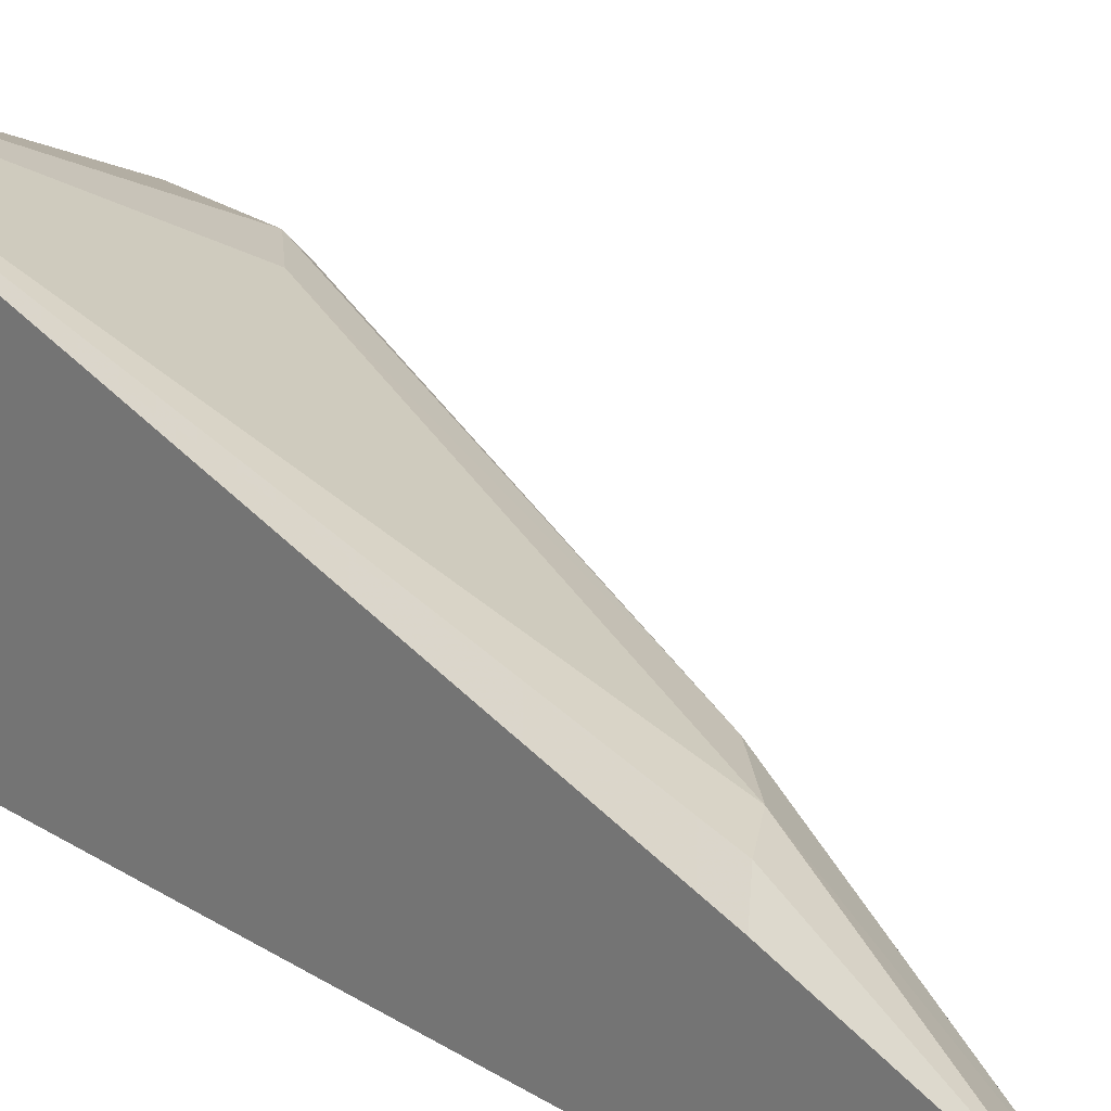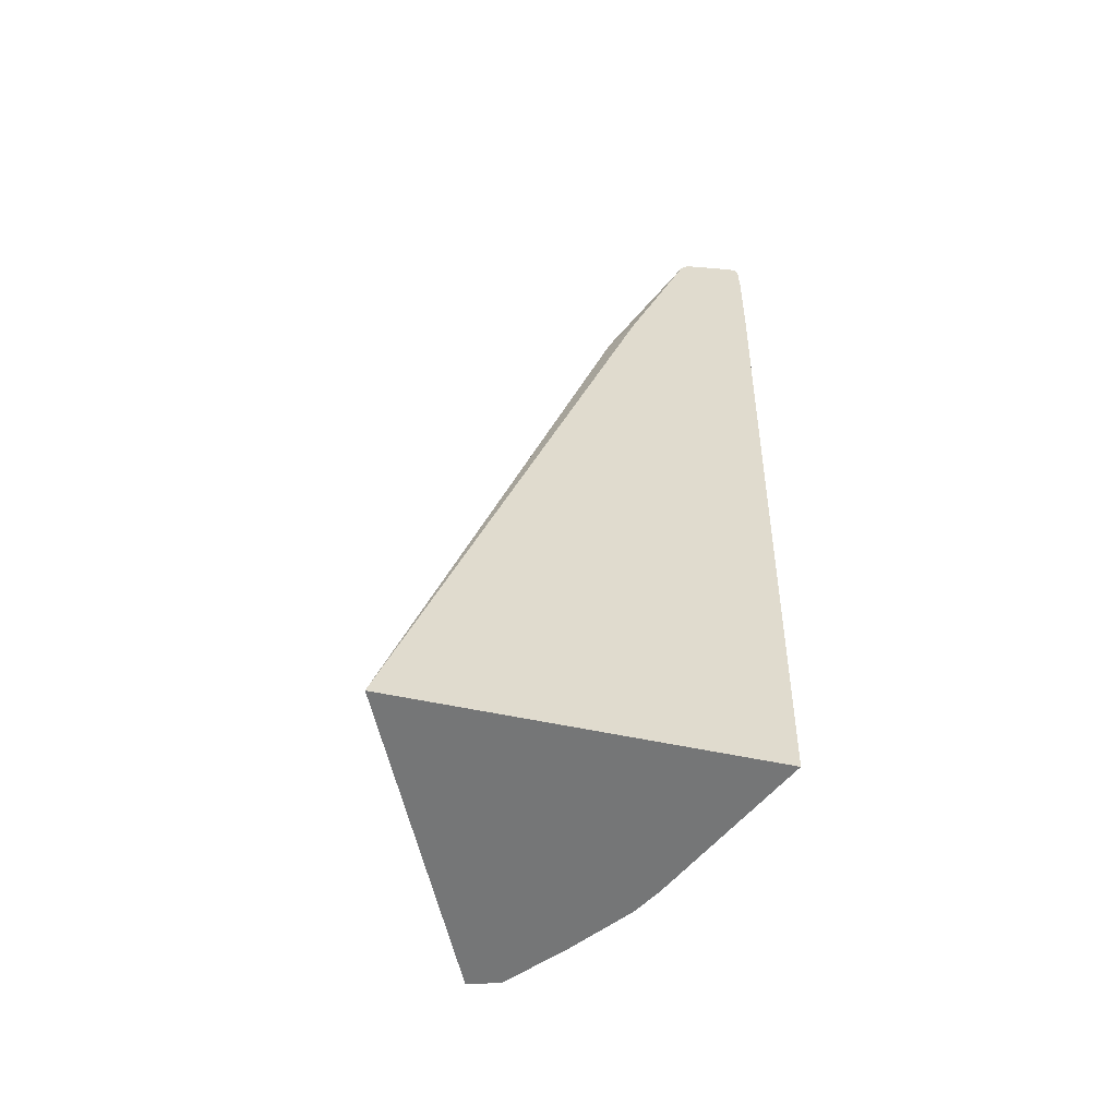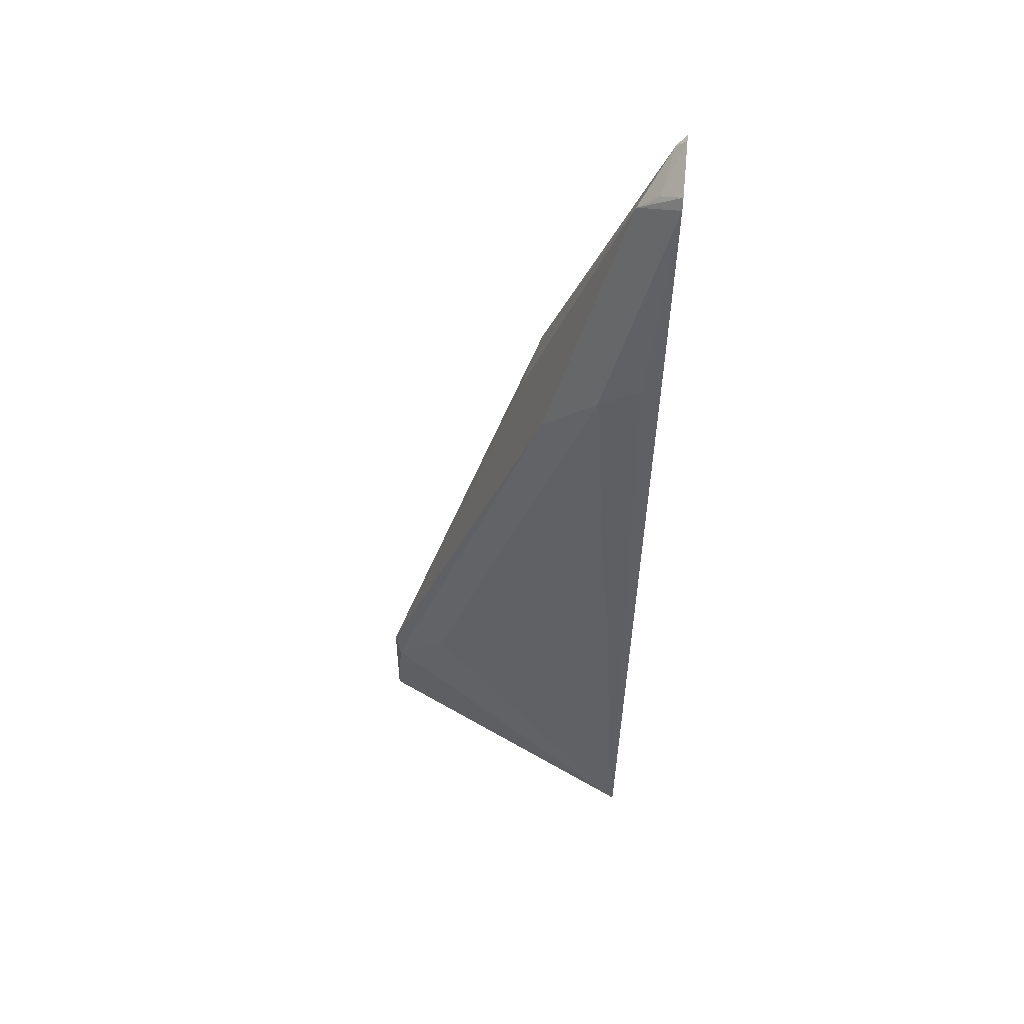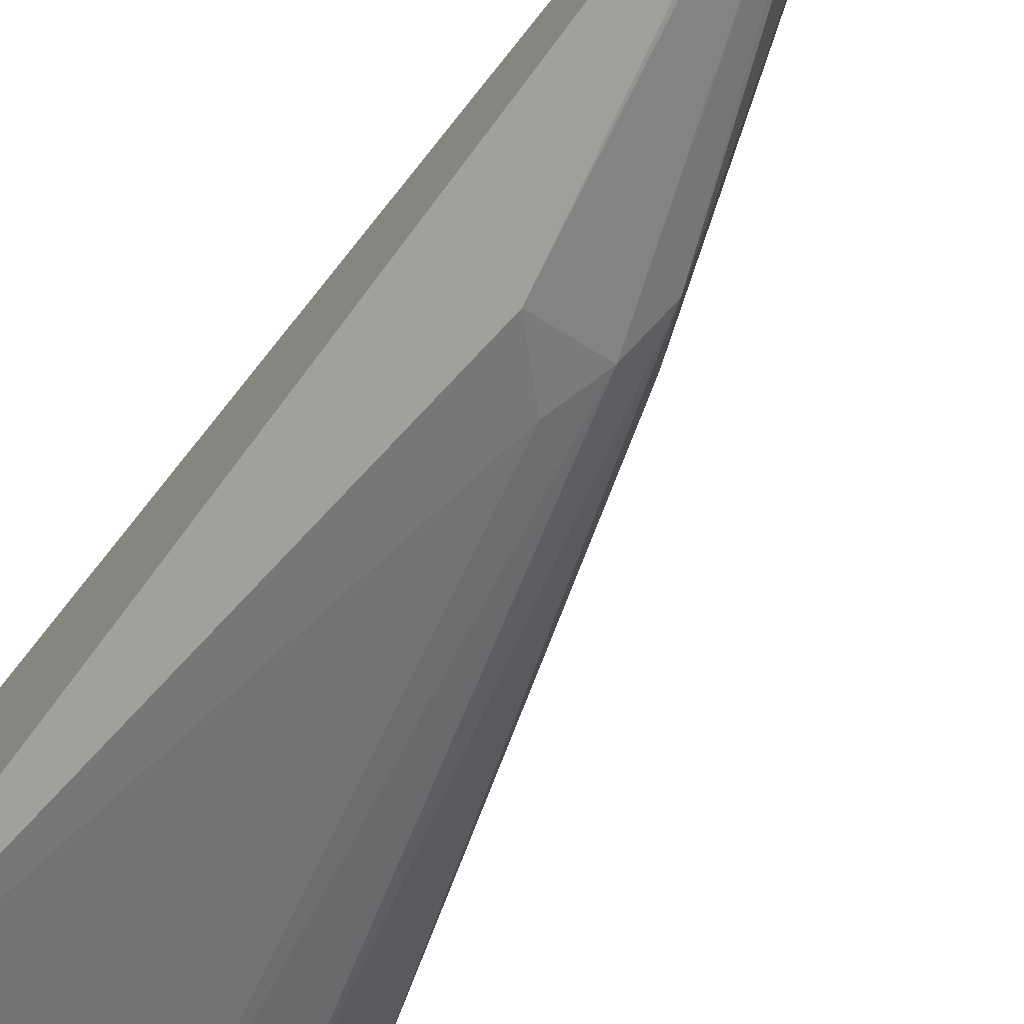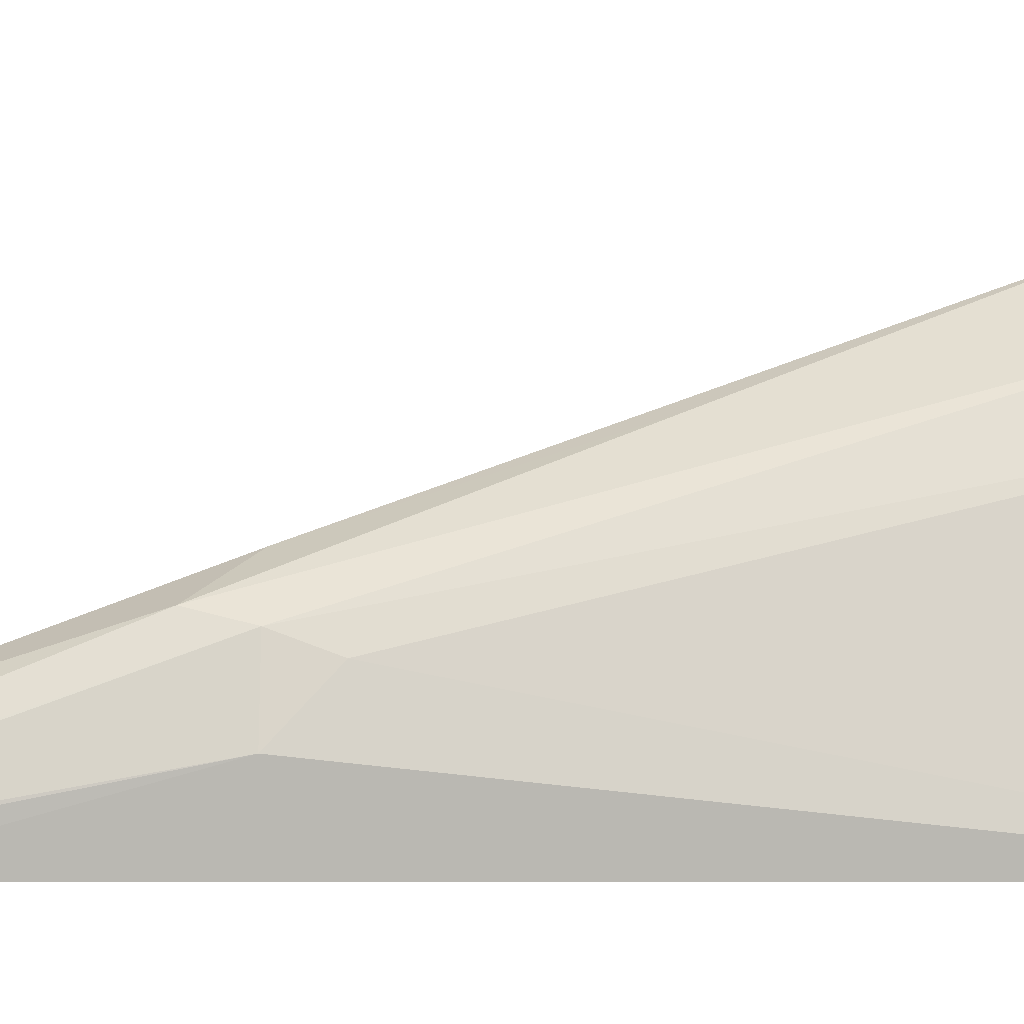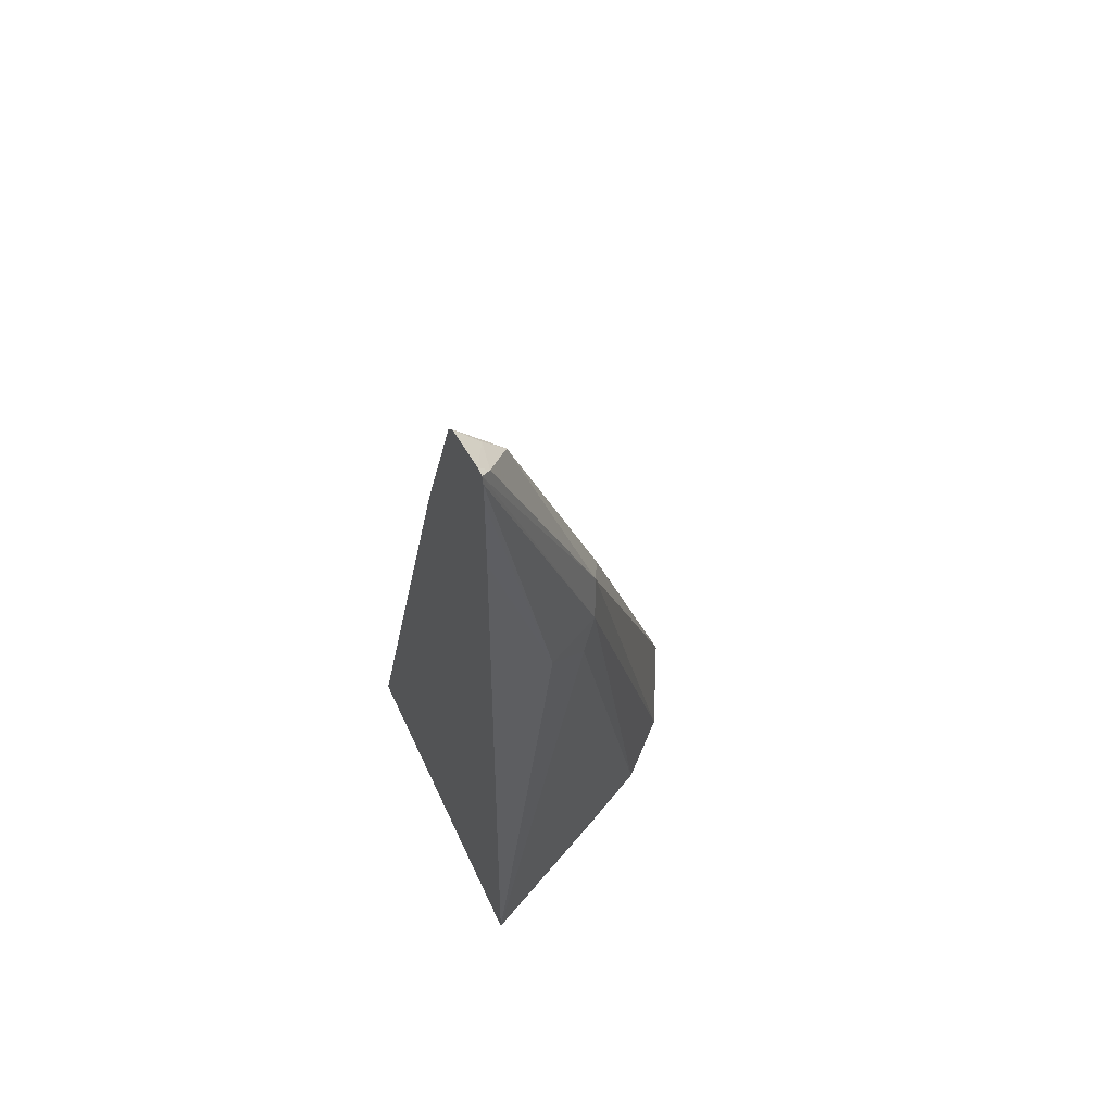
<metadata>
{"format":"obj","ext":"obj","renderer":"f3d","projection":"perspective","resolution":1024,"background":"white","views":[{"elev":22.6,"azim":-44.6,"up":"+Y"},{"elev":-56.7,"azim":-102.5,"up":"+Z"},{"elev":65.6,"azim":-175.2,"up":"+Z"},{"elev":-74.5,"azim":-36.8,"up":"+Y"},{"elev":-79.1,"azim":89.6,"up":"+Y"},{"elev":57.0,"azim":-24.6,"up":"+Z"}]}
</metadata>
<code>
v -0.05045 -0.178 0.6065
v 0.01386 -0.2078 0.6065
v -0.05045 -0.2548 0.6065
v -0.05045 -0.2299 0.7662
v -0.04593 -0.225 0.7624
v -0.03674 -0.225 0.7555
v -5.98e-06 -0.2067 0.6453
v 0.01224 -0.2082 0.6308
v 0.01224 -0.2143 0.6065
v 0.01377 -0.2113 0.6338
v -0.01674 -0.238 0.6065
v -0.003065 -0.2327 0.6124
v -0.02755 -0.2526 0.7257
v -0.03674 -0.2572 0.7348
v -0.05045 -0.2591 0.7829
v -0.05045 -0.244 0.8051
v -0.04133 -0.248 0.7992
v -0.02449 -0.2266 0.741
v 0.01216 -0.2145 0.6065
v -0.01837 -0.2388 0.7348
v -0.004595 -0.2296 0.6889
v 0.006119 -0.2266 0.6246
v -0.01095 -0.2345 0.6065
v 0.0005354 -0.225 0.6065
v -0.02449 -0.2511 0.7348
v -0.05045 -0.2593 0.8083
v -0.05045 -0.2594 0.8024
v -0.05045 -0.2458 0.8071
v -0.04593 -0.248 0.8037
v -0.04822 -0.2572 0.8083
v -0.02296 -0.248 0.744
v -0.05045 -0.259 0.8101
v -0.05045 -0.2572 0.8104
f 12 25 13
f 12 22 25
f 12 19 22
f 12 24 19
f 12 23 24
f 9 10 19
f 10 22 19
f 10 21 22
f 10 20 21
f 10 17 20
f 10 18 17
f 14 25 26
f 11 23 12
f 14 26 27
f 21 31 22
f 16 28 17
f 17 28 29
f 17 29 30
f 17 30 31
f 17 31 20
f 20 31 21
f 22 31 25
f 25 31 32
f 25 32 26
f 28 33 29
f 29 33 30
f 30 33 32
f 30 32 31
f 14 27 15
f 8 18 10
f 13 25 14
f 6 18 7
f 7 18 8
f 1 2 9
f 1 9 19
f 1 19 24
f 1 24 23
f 1 23 11
f 1 3 15
f 1 15 27
f 1 27 26
f 1 26 32
f 1 32 33
f 1 33 28
f 1 28 16
f 1 16 4
f 1 4 5
f 1 11 3
f 1 6 7
f 6 17 18
f 1 5 6
f 6 16 17
f 5 16 6
f 4 16 5
f 3 13 14
f 3 14 15
f 3 11 12
f 2 10 9
f 2 8 10
f 1 8 2
f 1 7 8
f 3 12 13

</code>
